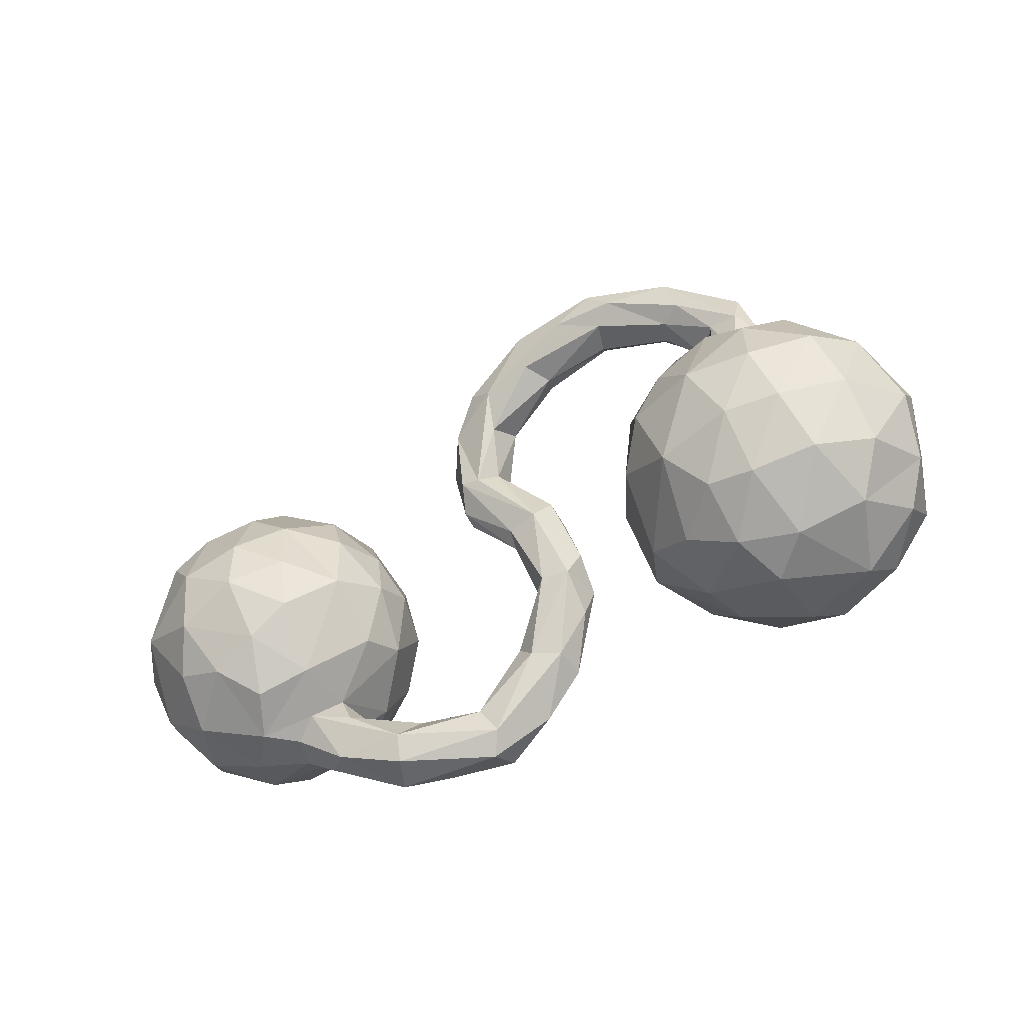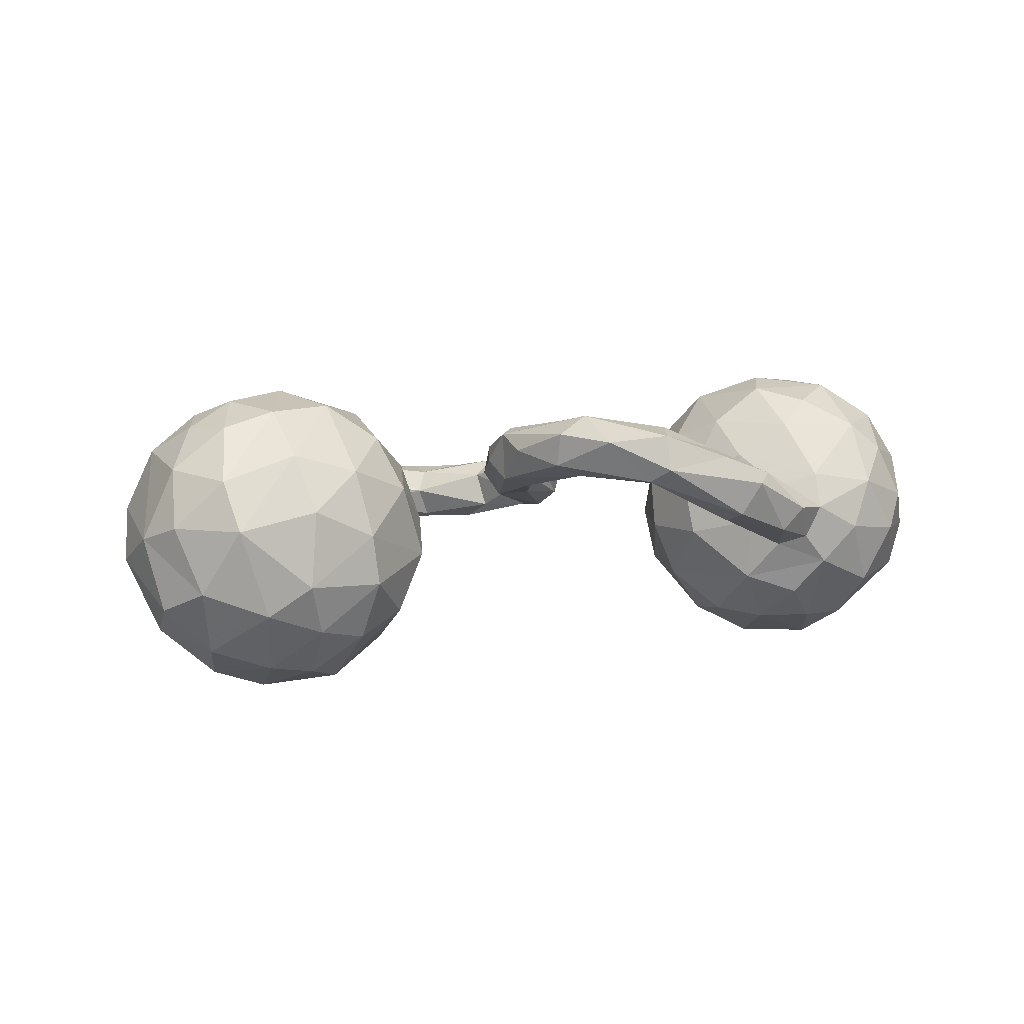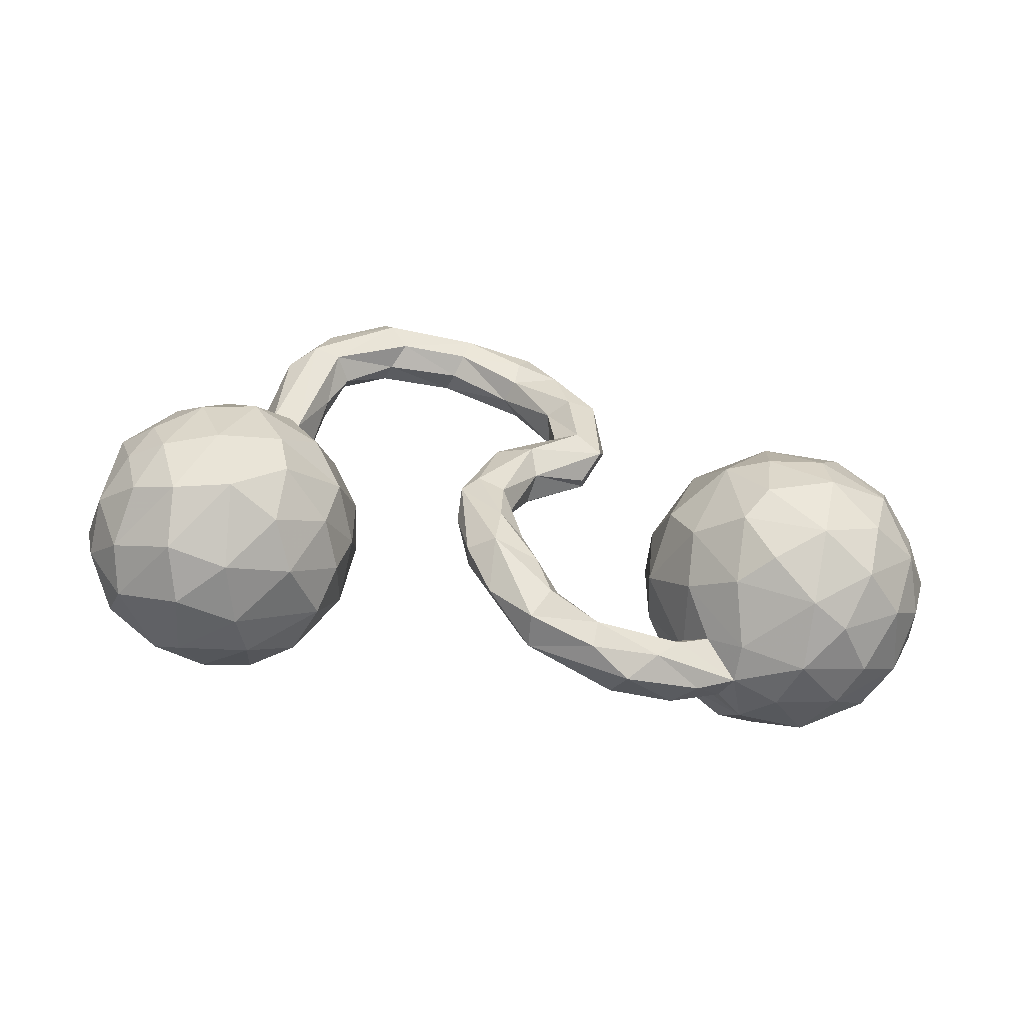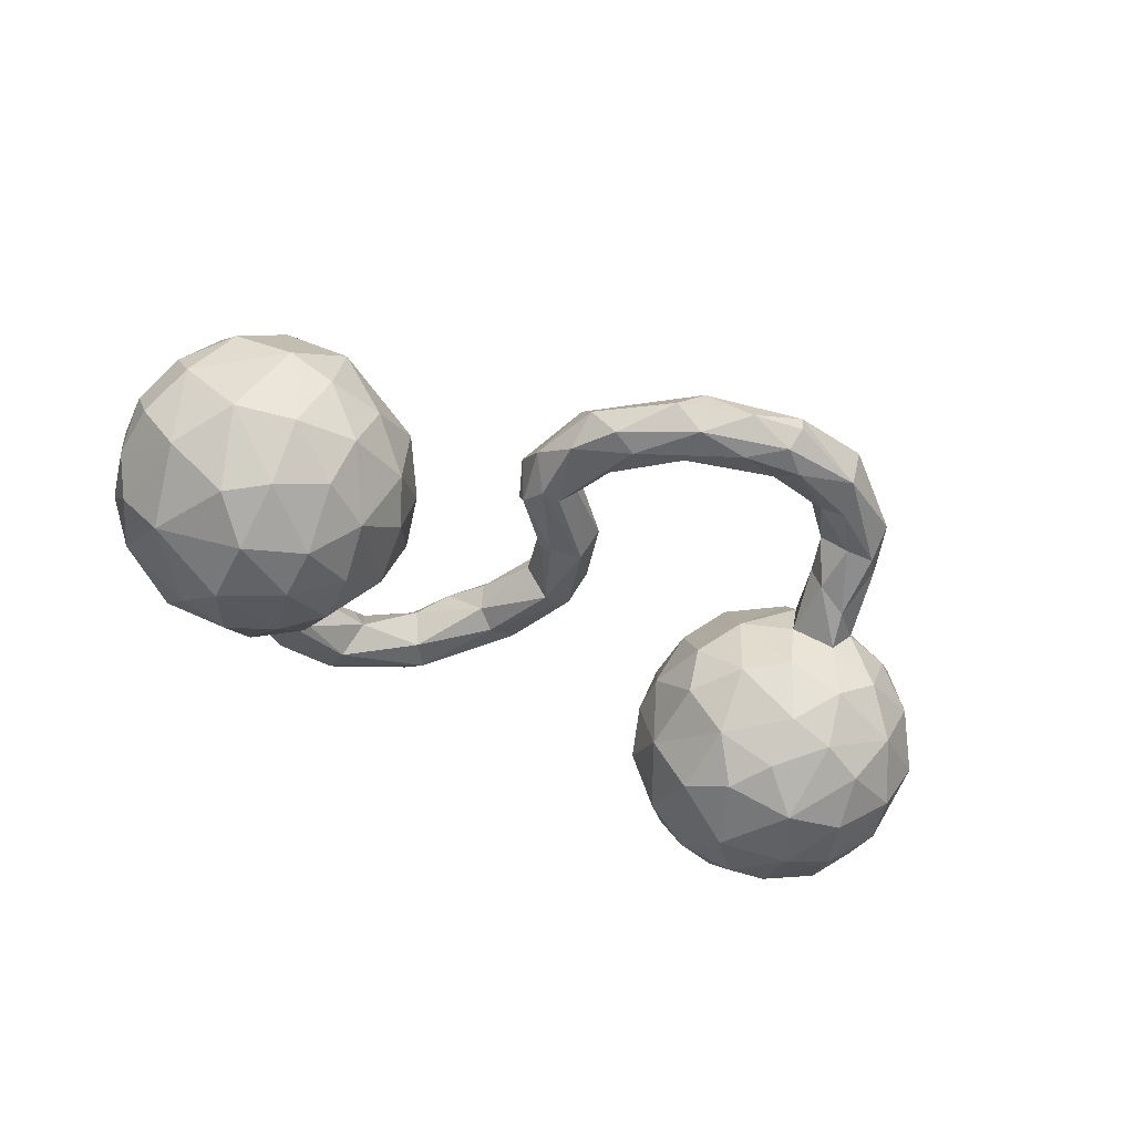
<metadata>
{"format":"obj","ext":"obj","renderer":"f3d","projection":"perspective","resolution":1024,"background":"white","views":[{"elev":-38.9,"azim":-145.2,"up":"+Y"},{"elev":7.0,"azim":-24.3,"up":"+Z"},{"elev":45.5,"azim":11.5,"up":"+Z"},{"elev":-54.4,"azim":151.1,"up":"+Z"}]}
</metadata>
<code>
v 0.9123 0.03093 0.01974
v 0.9052 -0.05955 0.02374
v 0.9016 0.07289 -0.07973
v 0.9051 -0.03251 -0.0863
v 0.8776 -0.002026 0.1255
v 0.8609 -0.1351 0.09663
v 0.8612 0.1633 -0.02926
v 0.8421 0.1001 -0.1838
v 0.8765 -0.1509 -0.05566
v 0.8774 0.1297 0.04434
v 0.8681 -0.07856 -0.1557
v 0.8105 -0.233 0.02313
v 0.7983 -0.02143 0.217
v 0.7957 -0.129 0.1922
v 0.7594 -0.2252 0.1266
v 0.8216 -0.1891 -0.1378
v 0.766 -0.2698 -0.04574
v 0.7312 0.1008 -0.2644
v 0.8106 0.1525 0.1431
v 0.806 0.09258 0.1911
v 0.7032 -0.2621 -0.1579
v 0.7017 0.2115 0.1647
v 0.7982 0.2157 0.06928
v 0.8021 -0.04723 -0.2441
v 0.7705 0.2116 -0.1541
v 0.7037 0.2803 -0.01277
v 0.6584 0.2425 -0.1623
v 0.6568 0.02784 -0.3033
v 0.6939 -0.09201 0.2603
v 0.6517 -0.09795 -0.2967
v 0.6693 0.1239 0.2393
v 0.6551 0.1529 -0.2545
v 0.6921 -0.2168 0.1797
v 0.6962 0.04565 0.2639
v 0.6455 -0.3073 -0.03359
v 0.6929 -0.1786 -0.2421
v 0.6176 0.2871 -0.05892
v 0.689 -0.2899 0.06196
v 0.5972 -0.2012 -0.2395
v 0.5558 -0.3069 0.01396
v 0.6027 -0.1595 0.2325
v 0.5404 0.2447 -0.1465
v 0.55 0.1963 0.1828
v 0.5563 0.186 -0.2238
v 0.5069 -0.1517 -0.2438
v 0.5624 0.09914 0.2464
v 0.5346 -0.1935 0.1836
v 0.562 -0.2752 0.08168
v 0.5701 -0.0149 0.2758
v 0.5321 -0.2475 -0.1764
v 0.5373 -0.03207 -0.2966
v 0.594 0.2739 0.07516
v 0.5395 0.06691 -0.2883
v 0.5753 -0.2964 -0.1053
v 0.5307 -0.08223 0.2555
v 0.4355 -0.3532 -0.02429
v 0.5074 0.2601 -0.0471
v 0.4764 0.07539 0.2295
v 0.4396 -0.205 -0.1436
v 0.5277 -0.2965 -0.04912
v 0.4066 0.1375 0.129
v 0.4824 -0.2603 -0.06844
v 0.4909 -0.2428 0.05479
v 0.4869 -0.3458 0.01919
v 0.4651 0.1259 -0.2206
v 0.4231 0.1908 -0.1087
v 0.4415 -0.2169 -0.02193
v 0.4371 -0.1666 0.1188
v 0.4135 -0.2456 0.03218
v 0.4358 -0.08947 -0.231
v 0.4414 0.01321 -0.2444
v 0.4096 -0.2718 -0.03255
v 0.4312 -0.07773 0.1851
v 0.3489 -0.08707 0.04009
v 0.4193 0.2048 0.0206
v 0.3148 -0.3847 0.01818
v 0.3747 0.006828 0.1416
v 0.4372 -0.2844 0.0787
v 0.362 -0.01684 -0.1563
v 0.4015 -0.3413 0.09678
v 0.3576 0.1138 -0.03092
v 0.3566 -0.1122 -0.05284
v 0.3793 0.1041 -0.1368
v 0.3356 0.04197 0.03827
v 0.3291 0.01354 -0.05161
v 0.3504 -0.4017 0.08204
v 0.3102 -0.294 0.1055
v 0.3101 -0.3322 -2.681e-05
v 0.2765 -0.3787 0.1376
v 0.2758 -0.3252 0.1499
v 0.2917 -0.2816 0.05738
v 0.1618 -0.2901 0.0791
v 0.188 0.2922 0.01558
v 0.1831 -0.2606 0.1448
v 0.1891 0.2301 0.07422
v 0.1457 0.3945 0.05377
v 0.1593 0.1803 0.01496
v 0.1765 -0.3005 0.1954
v 0.1493 0.358 -0.03267
v 0.132 0.2564 0.09745
v 0.1608 0.1664 0.04588
v 0.1485 -0.3636 0.1832
v 0.1321 -0.2151 0.1841
v 0.1474 -0.3837 0.1151
v 0.1435 0.4287 0.006809
v 0.04333 -0.2026 0.2163
v 0.1441 0.2332 -0.01873
v 0.1241 -0.3414 0.08875
v 0.0802 -0.1575 0.1054
v 0.09878 0.4413 -0.04982
v 0.05056 0.09396 0.02896
v 0.05195 -0.3016 0.168
v 0.1061 0.2313 -0.01512
v 0.08935 0.3886 0.07152
v 0.0705 0.09515 0.1121
v 0.08081 0.2605 0.06964
v 0.04914 0.4203 -0.06012
v 0.05673 0.3428 -0.02649
v 0.04171 -0.1877 0.09038
v 0.08705 -0.1375 0.1578
v 0.07475 0.2483 0.0175
v 0.05704 0.06766 0.05797
v 0.04947 0.1521 0.1352
v 0.02122 -0.01552 0.1674
v 0.03995 -0.02485 0.1185
v -0.01095 0.1095 0.02434
v -0.02668 0.1568 0.06861
v 0.04569 0.3654 0.04078
v 0.04209 0.4752 0.05454
v 0.02056 0.5398 -0.02336
v -0.007866 -0.03636 0.05785
v -0.03568 0.5545 0.02917
v 0.03744 -0.1179 0.2017
v -0.02335 0.1346 0.1283
v -0.01338 -0.2078 0.1801
v -0.0464 0.4518 -0.05439
v -0.0338 -0.003797 0.1795
v -0.07156 0.02744 0.1087
v -0.07082 0.4403 0.001301
v -0.01507 -0.1942 0.1146
v -0.06499 -0.03229 0.1691
v -0.06096 -0.03236 0.07394
v -0.06023 -0.09725 0.1397
v -0.0375 0.528 -0.0659
v -0.05036 0.4592 0.04291
v -0.05043 0.5132 0.05118
v -0.1197 0.5895 -0.02802
v -0.1785 0.5611 0.05768
v -0.2262 0.602 0.02392
v -0.1383 0.5187 -0.06602
v -0.2088 0.5701 -0.05461
v -0.2238 0.6002 -0.01254
v -0.1847 0.5117 0.05623
v -0.2003 0.4796 0.02077
v -0.2582 0.5285 -0.0518
v -0.2234 0.4925 -0.03365
v -0.3593 0.5293 0.1015
v -0.2998 -0.08347 0.01161
v -0.3216 0.00663 -0.1067
v -0.3368 -0.02534 0.1154
v -0.3099 -0.1707 0.01828
v -0.3215 -0.1395 -0.12
v -0.326 0.0419 -0.008949
v -0.3177 0.4883 0.08534
v -0.3875 0.5656 0.07191
v -0.3357 -0.2488 -0.04125
v -0.3435 0.4494 0.04885
v -0.3361 -0.1365 0.1213
v -0.3797 -0.2644 0.09019
v -0.3632 0.453 0.006933
v -0.3917 -0.2696 -0.1477
v -0.4023 0.04377 0.1689
v -0.4032 0.4719 -0.01268
v -0.3778 0.5427 -0.01157
v -0.3857 -0.1342 -0.2242
v -0.3881 0.008269 -0.2012
v -0.416 -0.2138 0.186
v -0.3891 0.1135 0.03914
v -0.4636 -0.3523 -0.07943
v -0.4209 -0.1039 0.2273
v -0.3853 0.1058 -0.1057
v -0.4267 0.3652 0.06328
v -0.4777 -0.3562 0.0135
v -0.4992 -0.188 -0.2832
v -0.4417 -0.05613 -0.2731
v -0.4532 0.2875 0.06093
v -0.468 0.2929 0.0057
v -0.4726 0.1782 -0.001426
v -0.4901 0.175 0.08139
v -0.4508 0.3833 0.1168
v -0.4678 0.3896 0.01135
v -0.5714 -0.08258 0.2763
v -0.4954 0.4749 0.09131
v -0.4974 -0.3183 0.1345
v -0.4911 0.02479 -0.2654
v -0.4831 -0.3067 -0.1866
v -0.5041 0.3887 0.1305
v -0.6066 -0.3787 -0.07373
v -0.5465 0.1749 0.09571
v -0.5257 0.3923 0.01308
v -0.5205 0.4606 0.04384
v -0.4922 0.1403 0.1348
v -0.4681 0.1621 -0.09914
v -0.4548 -0.02726 0.2353
v -0.5807 0.1034 -0.2352
v -0.5537 0.1968 -0.0341
v -0.5123 -0.1939 0.2516
v -0.5588 0.3511 0.1017
v -0.5719 -0.04388 -0.3086
v -0.5625 0.3529 0.04929
v -0.5721 0.1734 -0.1458
v -0.5329 0.2657 -0.0133
v -0.4967 0.1103 -0.2047
v -0.5425 0.07475 0.2213
v -0.5979 0.2061 0.02182
v -0.6369 -0.1565 -0.297
v -0.571 -0.2657 -0.255
v -0.617 -0.3159 0.1684
v -0.6331 0.1419 0.153
v -0.5942 -0.3723 0.0667
v -0.6281 -0.2189 0.2447
v -0.6828 -0.1153 0.2601
v -0.5756 -0.3408 -0.166
v -0.6888 -0.03395 -0.2854
v -0.6982 0.1757 0.02762
v -0.652 0.189 -0.08854
v -0.6439 0.02451 0.247
v -0.6787 -0.3409 -0.1297
v -0.7216 -0.209 0.2159
v -0.6655 0.06907 -0.2502
v -0.6538 -0.2637 -0.2426
v -0.767 0.113 0.1091
v -0.7144 0.1305 -0.1664
v -0.7303 -0.1399 -0.2663
v -0.7239 0.0697 0.1795
v -0.7819 0.01667 -0.211
v -0.7336 -0.3482 0.03403
v -0.7914 -0.292 -0.08753
v -0.7339 -0.04025 0.2293
v -0.7692 0.1381 -0.04861
v -0.7483 -0.2939 0.1229
v -0.8167 -0.1882 0.1383
v -0.7614 -0.2327 -0.2074
v -0.7647 -0.1194 0.2113
v -0.8311 0.04984 -0.1133
v -0.8179 -0.0305 0.1605
v -0.8425 -0.2012 -0.1275
v -0.831 -0.2496 0.03413
v -0.8588 0.01641 0.04526
v -0.8249 -0.09316 -0.1837
v -0.8804 -0.05714 -0.04622
v -0.8705 -0.1672 0.006188
f 11 9 16
f 14 13 29
f 121 128 118
f 95 96 100
f 4 9 11
f 11 16 24
f 49 46 58
f 34 46 49
f 9 2 6
f 4 2 9
f 49 29 34
f 29 13 34
f 5 13 14
f 6 5 14
f 6 2 5
f 149 174 165
f 151 155 174
f 152 151 174
f 157 149 165
f 149 152 174
f 148 149 157
f 150 156 155
f 136 139 156
f 136 156 150
f 164 148 157
f 153 148 164
f 154 153 164
f 139 153 154
f 139 145 153
f 139 154 156
f 128 145 139
f 118 128 139
f 136 118 139
f 136 117 118
f 110 99 117
f 128 114 145
f 116 100 128
f 117 113 118
f 99 113 117
f 93 99 105
f 99 107 113
f 114 128 100
f 100 96 114
f 93 96 95
f 42 65 66
f 42 44 65
f 44 53 65
f 44 32 53
f 75 66 81
f 32 28 53
f 18 28 32
f 18 24 28
f 58 43 61
f 4 11 8
f 8 11 24
f 46 43 58
f 31 43 46
f 1 4 3
f 34 31 46
f 4 1 2
f 13 20 34
f 13 5 20
f 149 147 152
f 147 151 152
f 151 150 155
f 144 150 151
f 147 144 151
f 148 132 149
f 153 146 148
f 146 132 148
f 132 147 149
f 130 144 147
f 150 117 136
f 144 117 150
f 130 110 144
f 110 117 144
f 145 146 153
f 129 132 146
f 129 130 132
f 105 110 130
f 145 129 146
f 114 129 145
f 105 130 129
f 114 96 129
f 96 105 129
f 93 105 96
f 105 99 110
f 75 57 66
f 57 42 66
f 37 42 57
f 42 27 44
f 44 27 32
f 25 18 32
f 8 18 25
f 8 24 18
f 61 52 75
f 43 52 61
f 52 57 75
f 3 4 8
f 22 52 43
f 1 7 10
f 3 7 1
f 31 22 43
f 20 22 31
f 19 22 20
f 19 5 10
f 1 10 5
f 5 2 1
f 34 20 31
f 20 5 19
f 132 130 147
f 37 27 42
f 26 27 37
f 26 25 27
f 25 32 27
f 52 37 57
f 52 26 37
f 52 22 26
f 7 26 23
f 7 25 26
f 7 8 25
f 3 8 7
f 19 23 22
f 22 23 26
f 10 7 23
f 10 23 19
f 240 226 233
f 195 209 205
f 205 209 230
f 233 205 230
f 233 230 236
f 86 89 104
f 104 89 102
f 76 86 104
f 76 104 108
f 104 102 112
f 104 112 108
f 177 168 180
f 168 160 180
f 180 204 192
f 161 158 168
f 158 160 168
f 192 204 214
f 192 214 227
f 162 161 166
f 162 158 161
f 227 219 235
f 227 235 239
f 239 235 246
f 246 235 232
f 185 184 209
f 195 185 209
f 249 240 245
f 232 240 249
f 209 224 230
f 230 224 236
f 233 236 245
f 240 233 245
f 169 168 177
f 177 180 207
f 180 192 207
f 161 169 166
f 161 168 169
f 192 227 222
f 239 222 227
f 175 162 171
f 162 166 171
f 175 171 184
f 246 232 249
f 185 175 184
f 209 184 216
f 249 245 251
f 209 216 224
f 224 234 236
f 236 250 245
f 169 177 194
f 177 207 194
f 221 207 192
f 221 192 222
f 221 222 229
f 171 166 179
f 166 169 183
f 179 166 183
f 229 222 244
f 244 222 239
f 244 246 242
f 244 239 246
f 171 196 184
f 184 196 217
f 252 249 251
f 246 249 252
f 184 217 216
f 224 216 234
f 236 234 250
f 250 247 251
f 245 250 251
f 183 169 194
f 194 207 218
f 207 221 218
f 218 221 241
f 221 229 241
f 171 179 196
f 196 179 223
f 179 198 223
f 179 183 198
f 241 229 242
f 242 229 244
f 248 242 252
f 242 246 252
f 196 223 217
f 217 223 231
f 217 231 216
f 231 243 234
f 247 252 251
f 216 231 234
f 234 243 250
f 250 243 247
f 194 218 220
f 183 194 220
f 220 218 237
f 237 218 241
f 183 220 198
f 198 220 237
f 223 198 228
f 228 237 238
f 228 198 237
f 237 241 248
f 248 241 242
f 231 223 228
f 243 228 238
f 238 237 248
f 238 248 252
f 231 228 243
f 243 238 247
f 247 238 252
f 77 58 61
f 24 30 28
f 61 75 81
f 28 30 51
f 81 66 83
f 28 51 53
f 53 71 65
f 66 65 83
f 65 79 83
f 93 97 107
f 93 95 97
f 97 95 101
f 99 93 107
f 118 113 121
f 121 116 128
f 156 154 167
f 170 156 167
f 154 164 167
f 167 164 190
f 190 164 157
f 157 165 193
f 156 170 155
f 174 155 173
f 173 155 170
f 174 173 200
f 165 174 201
f 165 201 193
f 12 6 15
f 15 6 14
f 33 14 29
f 29 49 55
f 9 6 12
f 55 49 58
f 16 9 17
f 55 58 73
f 58 77 73
f 24 16 36
f 16 21 36
f 77 61 84
f 24 36 30
f 61 81 84
f 83 79 85
f 81 83 85
f 84 81 85
f 101 95 115
f 95 123 115
f 95 100 123
f 71 53 51
f 71 51 70
f 65 71 79
f 71 70 79
f 101 115 97
f 123 100 116
f 116 121 127
f 123 116 134
f 116 127 134
f 113 107 126
f 121 113 126
f 121 126 127
f 170 167 182
f 167 190 182
f 190 157 197
f 197 157 193
f 173 170 191
f 200 173 191
f 174 200 201
f 15 14 33
f 33 29 41
f 41 29 55
f 9 12 17
f 38 12 15
f 41 55 47
f 16 17 21
f 47 55 73
f 74 73 77
f 74 77 84
f 39 36 21
f 30 36 39
f 74 84 85
f 30 39 45
f 51 30 45
f 79 82 85
f 82 74 85
f 122 115 125
f 115 123 124
f 51 45 70
f 97 111 107
f 97 122 111
f 97 115 122
f 107 111 126
f 187 182 186
f 182 190 186
f 170 182 191
f 191 182 187
f 191 187 212
f 191 212 200
f 201 200 210
f 208 193 201
f 208 201 210
f 197 193 208
f 17 12 38
f 38 15 33
f 38 33 48
f 33 47 48
f 33 41 47
f 17 38 35
f 47 73 68
f 21 17 35
f 21 35 54
f 63 68 67
f 68 73 74
f 21 54 39
f 39 54 50
f 59 67 82
f 82 67 74
f 68 74 67
f 39 50 45
f 45 50 59
f 45 59 70
f 70 59 79
f 79 59 82
f 125 115 124
f 137 124 123
f 137 123 134
f 122 131 111
f 111 131 126
f 126 131 142
f 134 127 138
f 126 138 127
f 122 125 131
f 189 186 190
f 189 190 197
f 189 197 199
f 162 175 176
f 108 112 140
f 213 195 205
f 232 225 240
f 195 176 185
f 176 175 185
f 219 225 232
f 159 162 176
f 235 219 232
f 214 219 227
f 158 163 160
f 158 162 159
f 204 172 214
f 180 160 204
f 160 172 204
f 140 135 143
f 119 108 140
f 135 106 141
f 112 106 135
f 140 112 135
f 119 92 108
f 109 92 119
f 91 88 92
f 112 102 106
f 98 103 106
f 102 98 106
f 98 94 103
f 98 90 94
f 91 92 94
f 88 108 92
f 88 76 108
f 88 56 76
f 102 90 98
f 89 90 102
f 80 90 89
f 86 80 89
f 76 56 86
f 205 233 211
f 225 226 240
f 206 211 226
f 226 211 233
f 211 213 205
f 215 226 225
f 215 206 226
f 203 213 211
f 203 181 213
f 181 176 213
f 213 176 195
f 215 225 219
f 199 208 215
f 181 159 176
f 202 219 214
f 202 199 219
f 219 199 215
f 202 189 199
f 178 163 181
f 163 159 181
f 202 178 189
f 172 178 202
f 160 163 178
f 158 159 163
f 172 202 214
f 172 160 178
f 143 141 142
f 142 140 143
f 142 119 140
f 143 135 141
f 109 119 131
f 106 133 141
f 103 120 133
f 103 109 120
f 94 92 109
f 103 133 106
f 94 109 103
f 90 91 94
f 87 91 90
f 72 88 91
f 62 56 88
f 72 62 88
f 62 60 56
f 78 87 90
f 80 78 90
f 86 64 80
f 56 64 86
f 64 40 80
f 60 64 56
f 203 211 206
f 210 215 208
f 212 215 210
f 212 206 215
f 187 206 212
f 187 188 206
f 187 186 188
f 188 203 206
f 178 203 188
f 178 181 203
f 197 208 199
f 188 186 189
f 189 178 188
f 134 138 141
f 141 138 142
f 126 142 138
f 131 119 142
f 137 134 141
f 133 137 141
f 124 137 133
f 125 124 120
f 125 109 131
f 120 109 125
f 133 120 124
f 50 54 59
f 69 91 87
f 69 72 91
f 67 72 69
f 63 67 69
f 62 72 67
f 59 62 67
f 62 54 60
f 59 54 62
f 87 78 69
f 78 63 69
f 48 68 63
f 40 63 78
f 80 40 78
f 40 48 63
f 60 40 64
f 54 35 40
f 54 40 60
f 47 68 48
f 40 38 48
f 35 38 40
f 200 212 210

</code>
